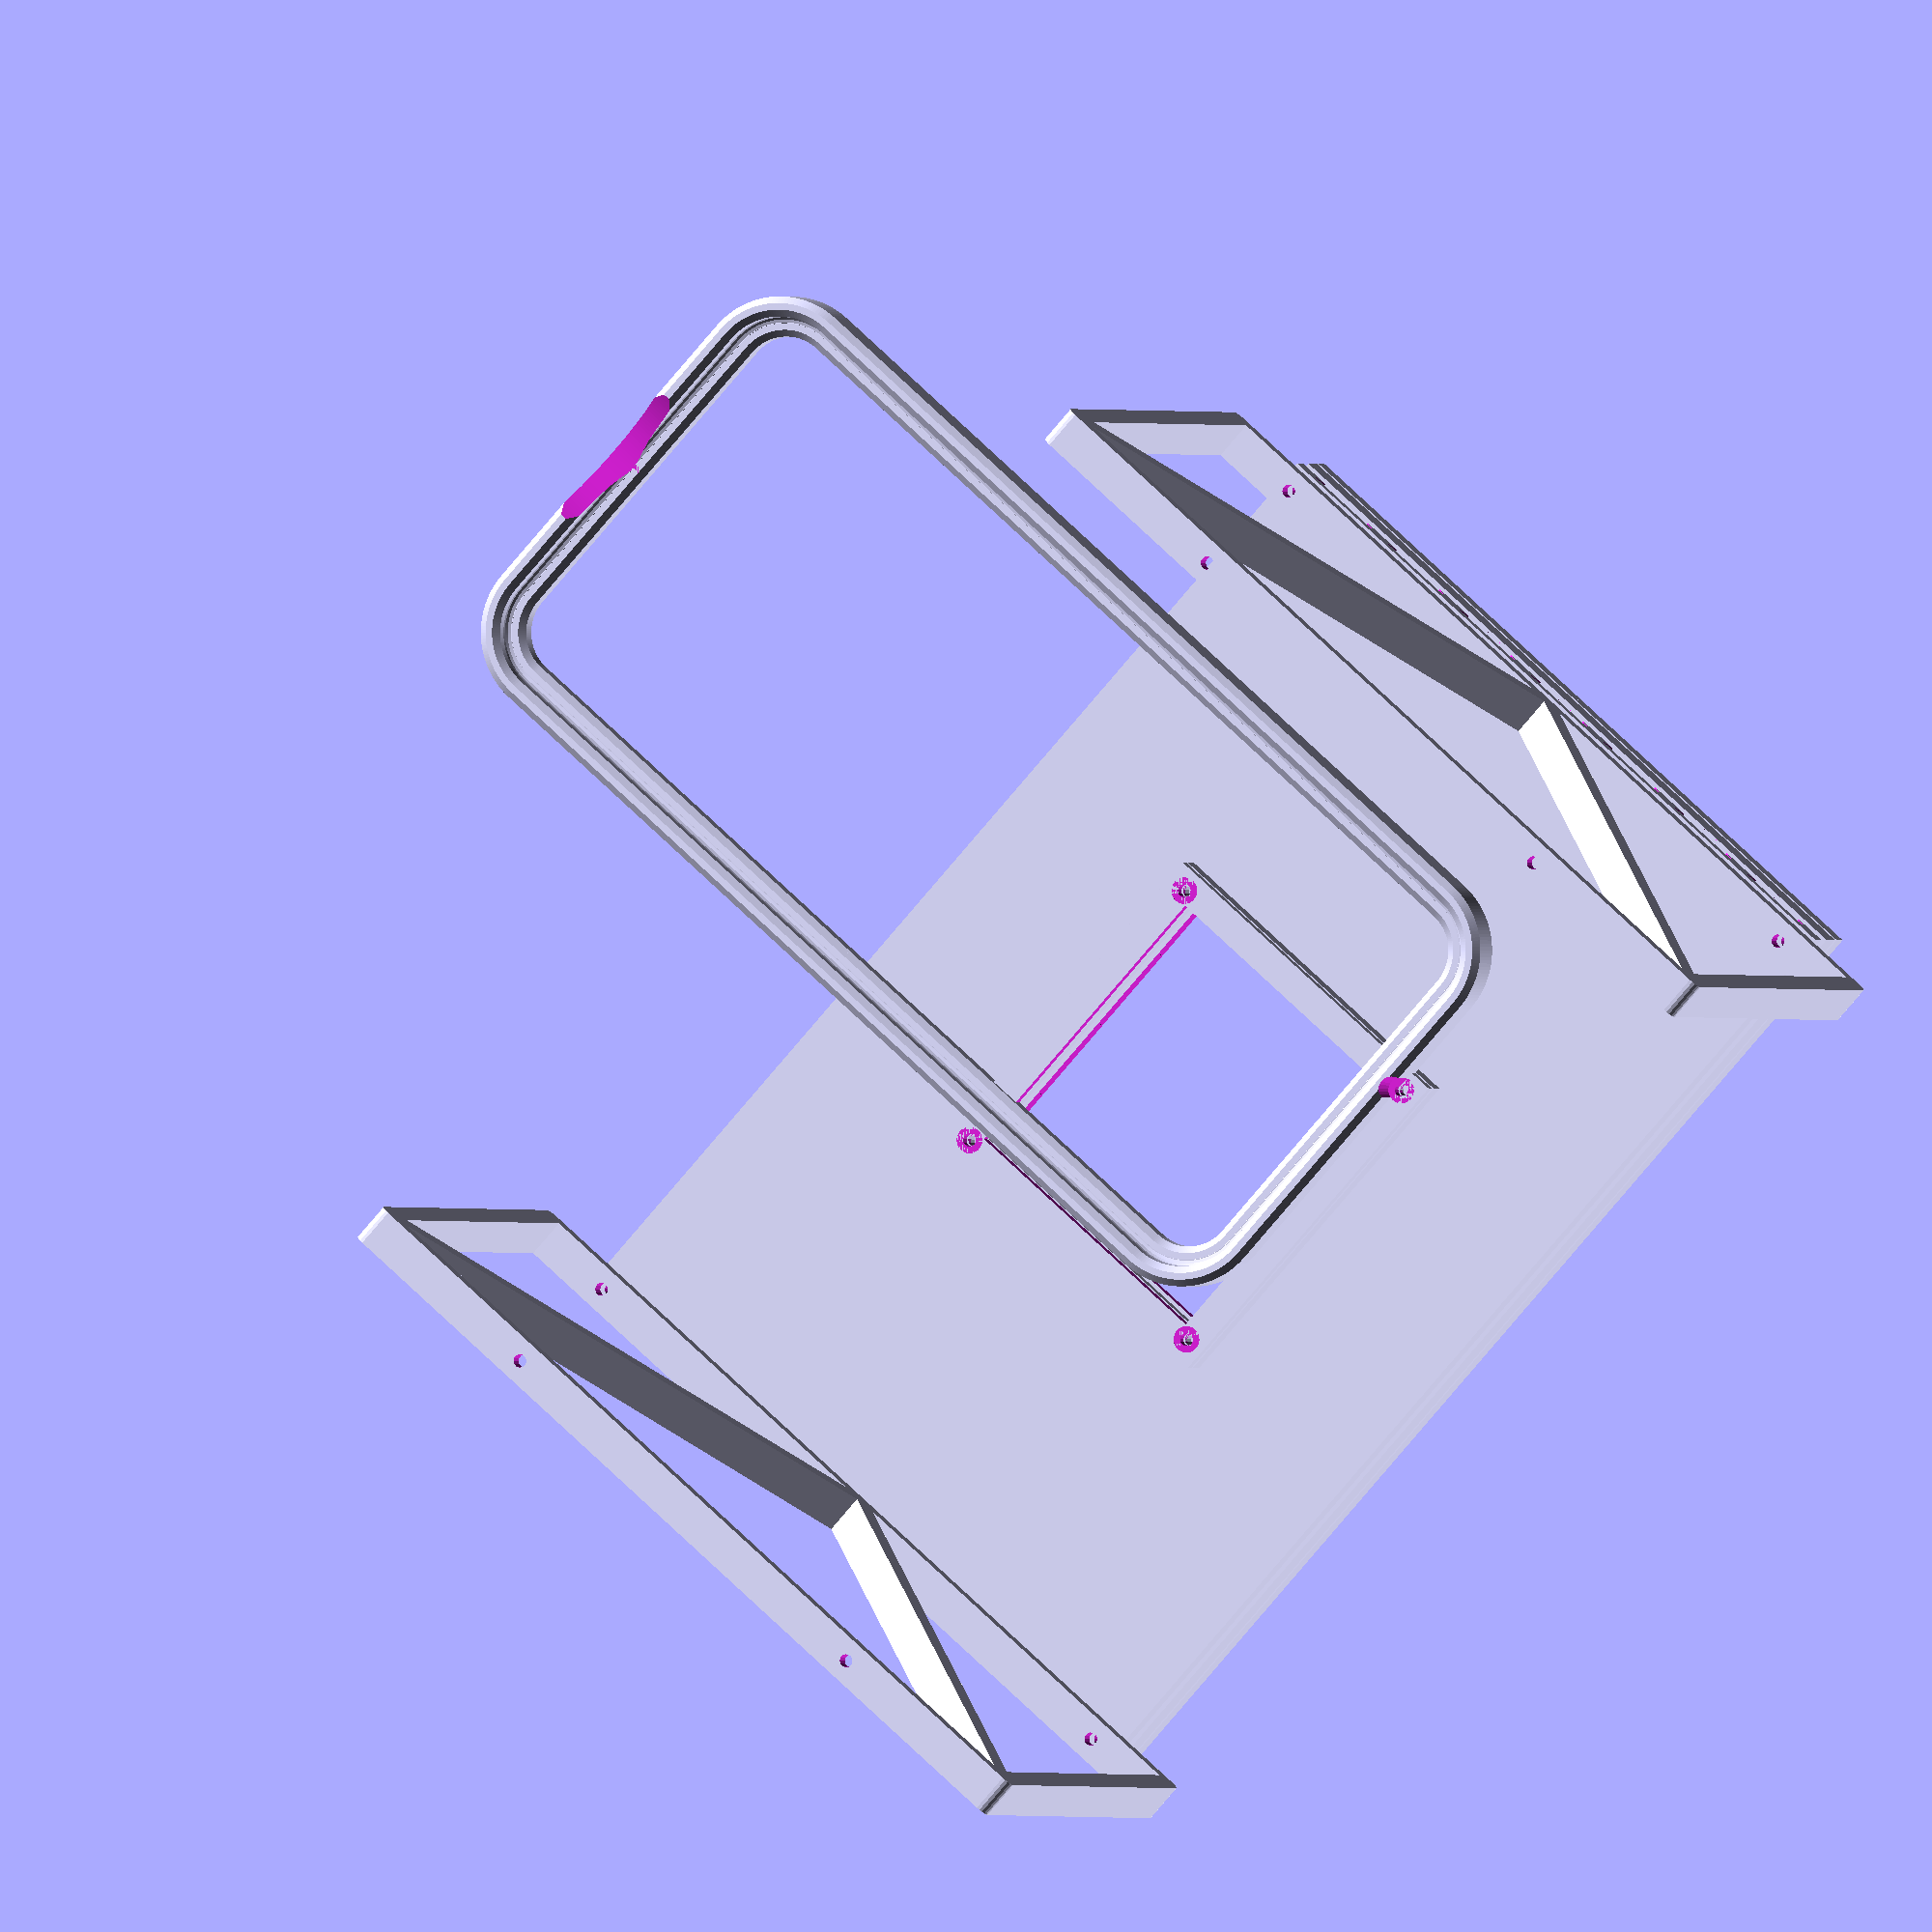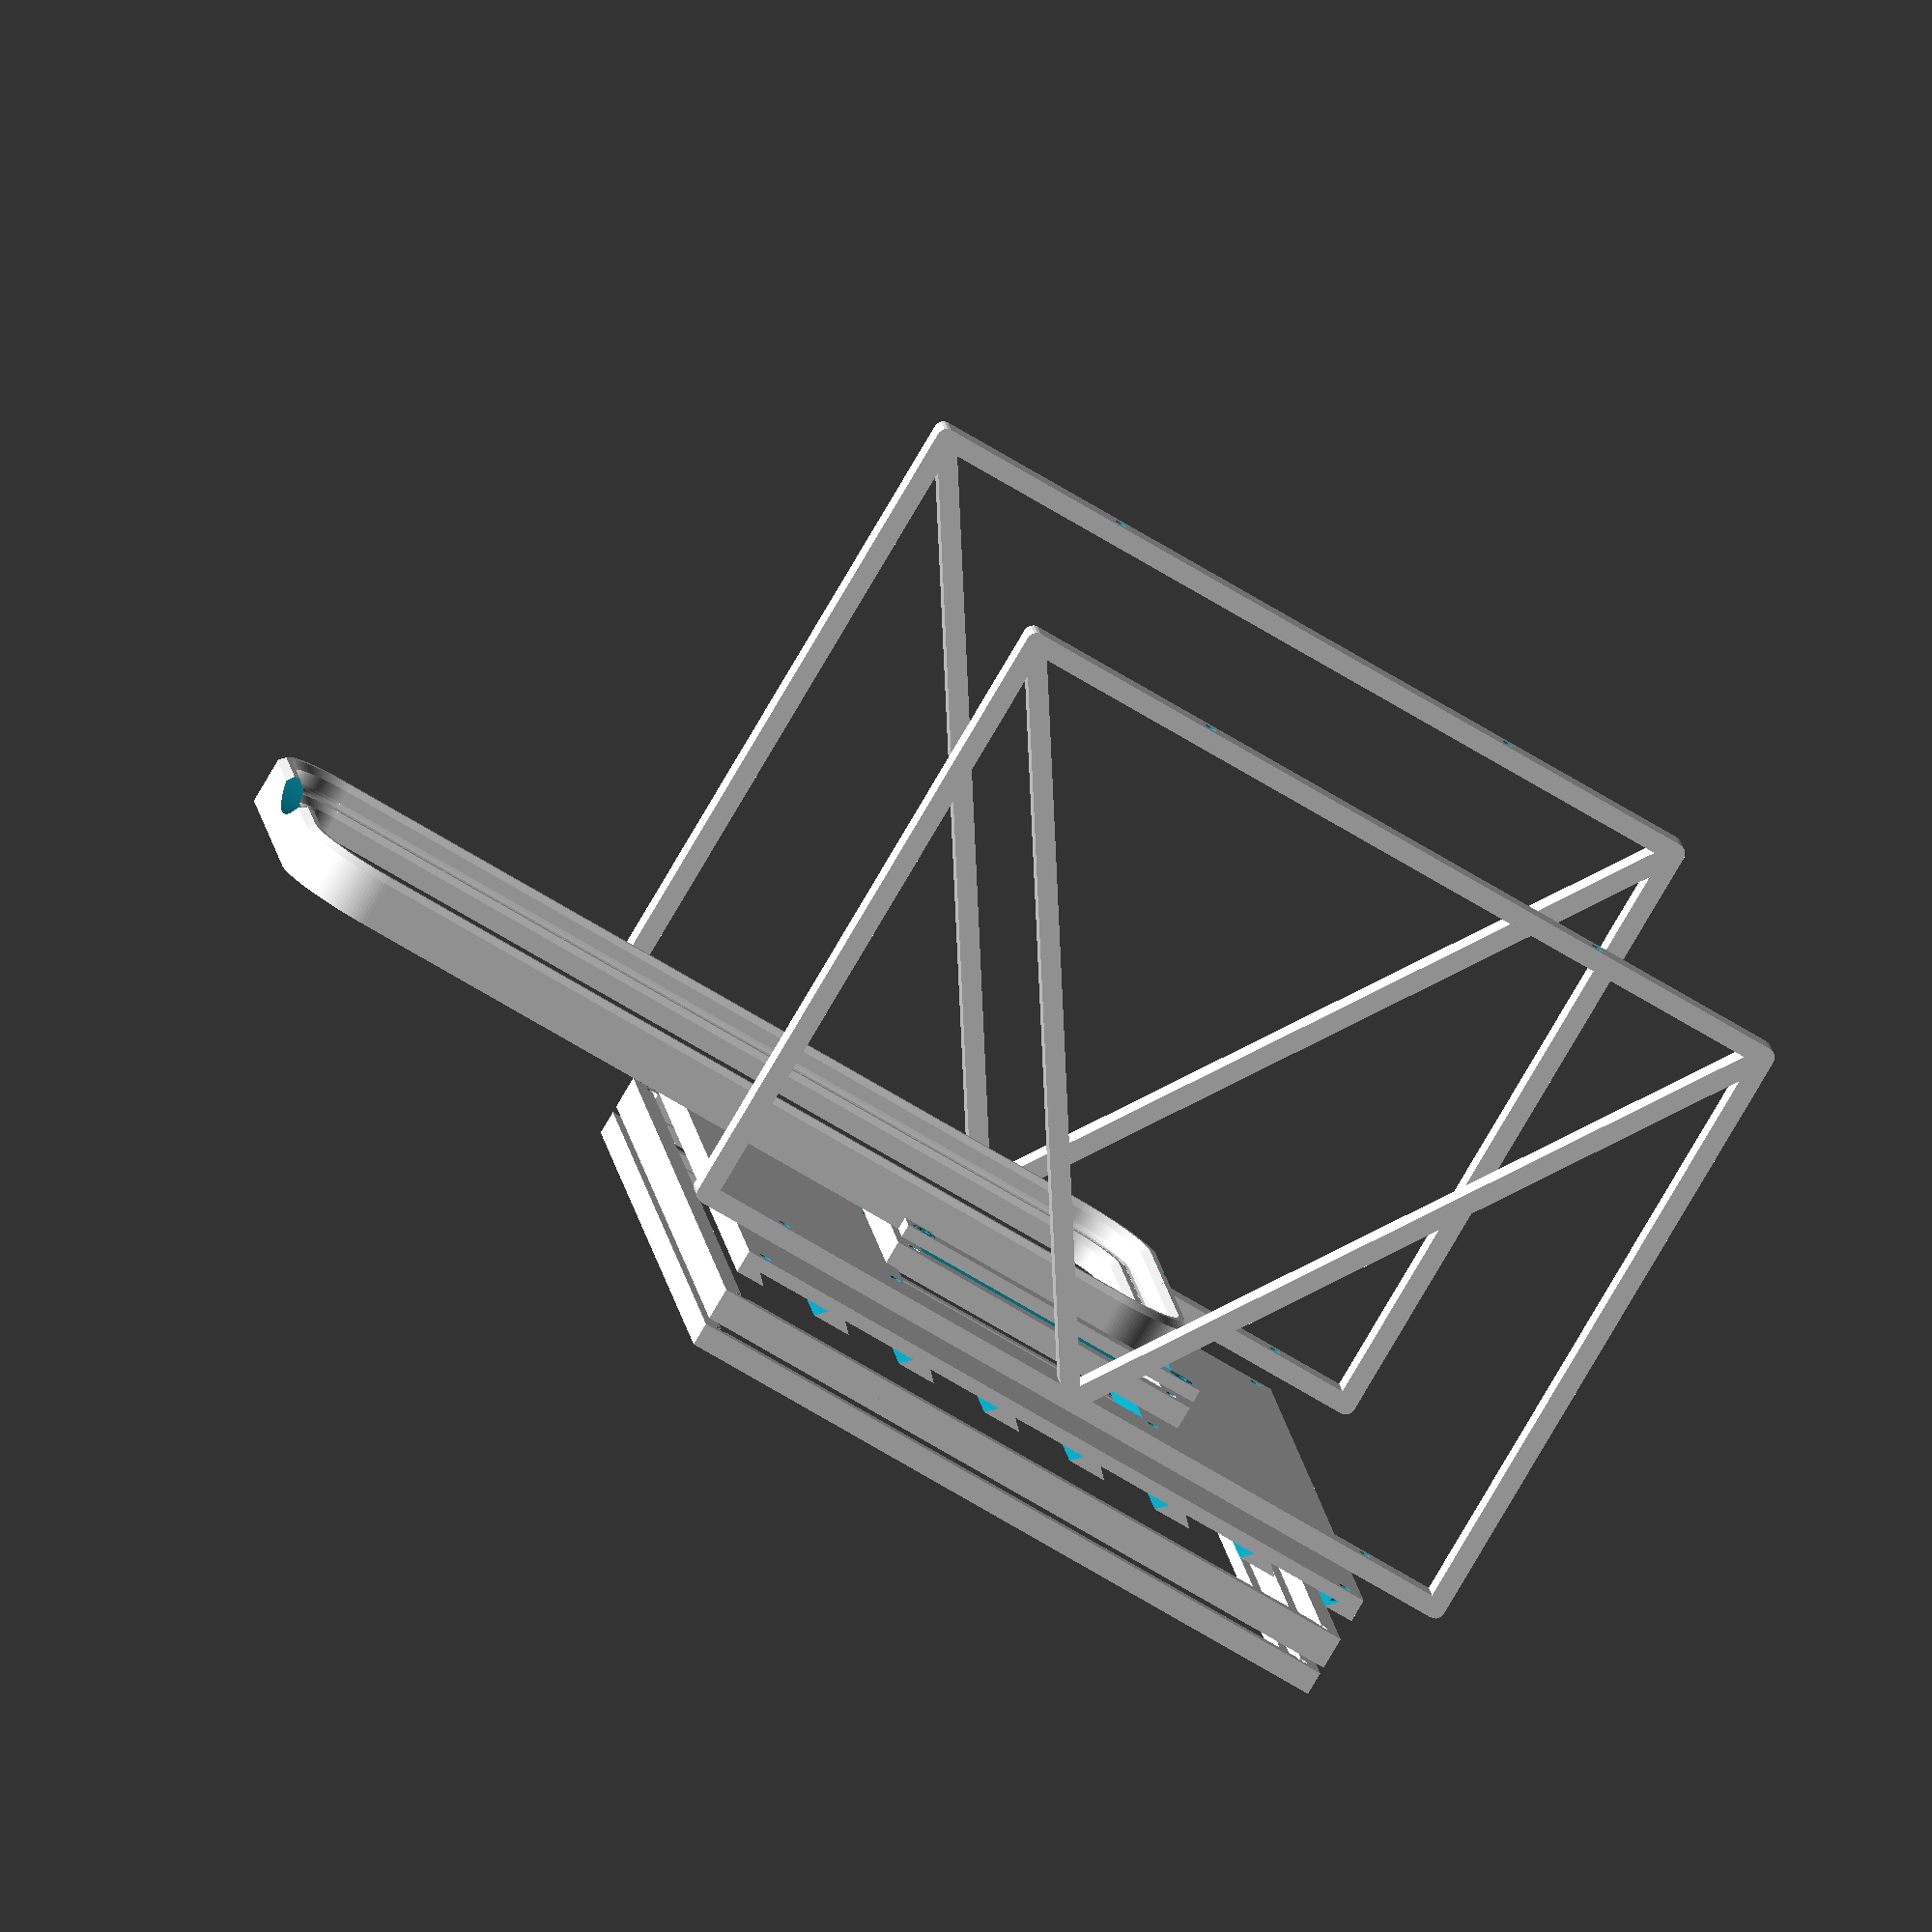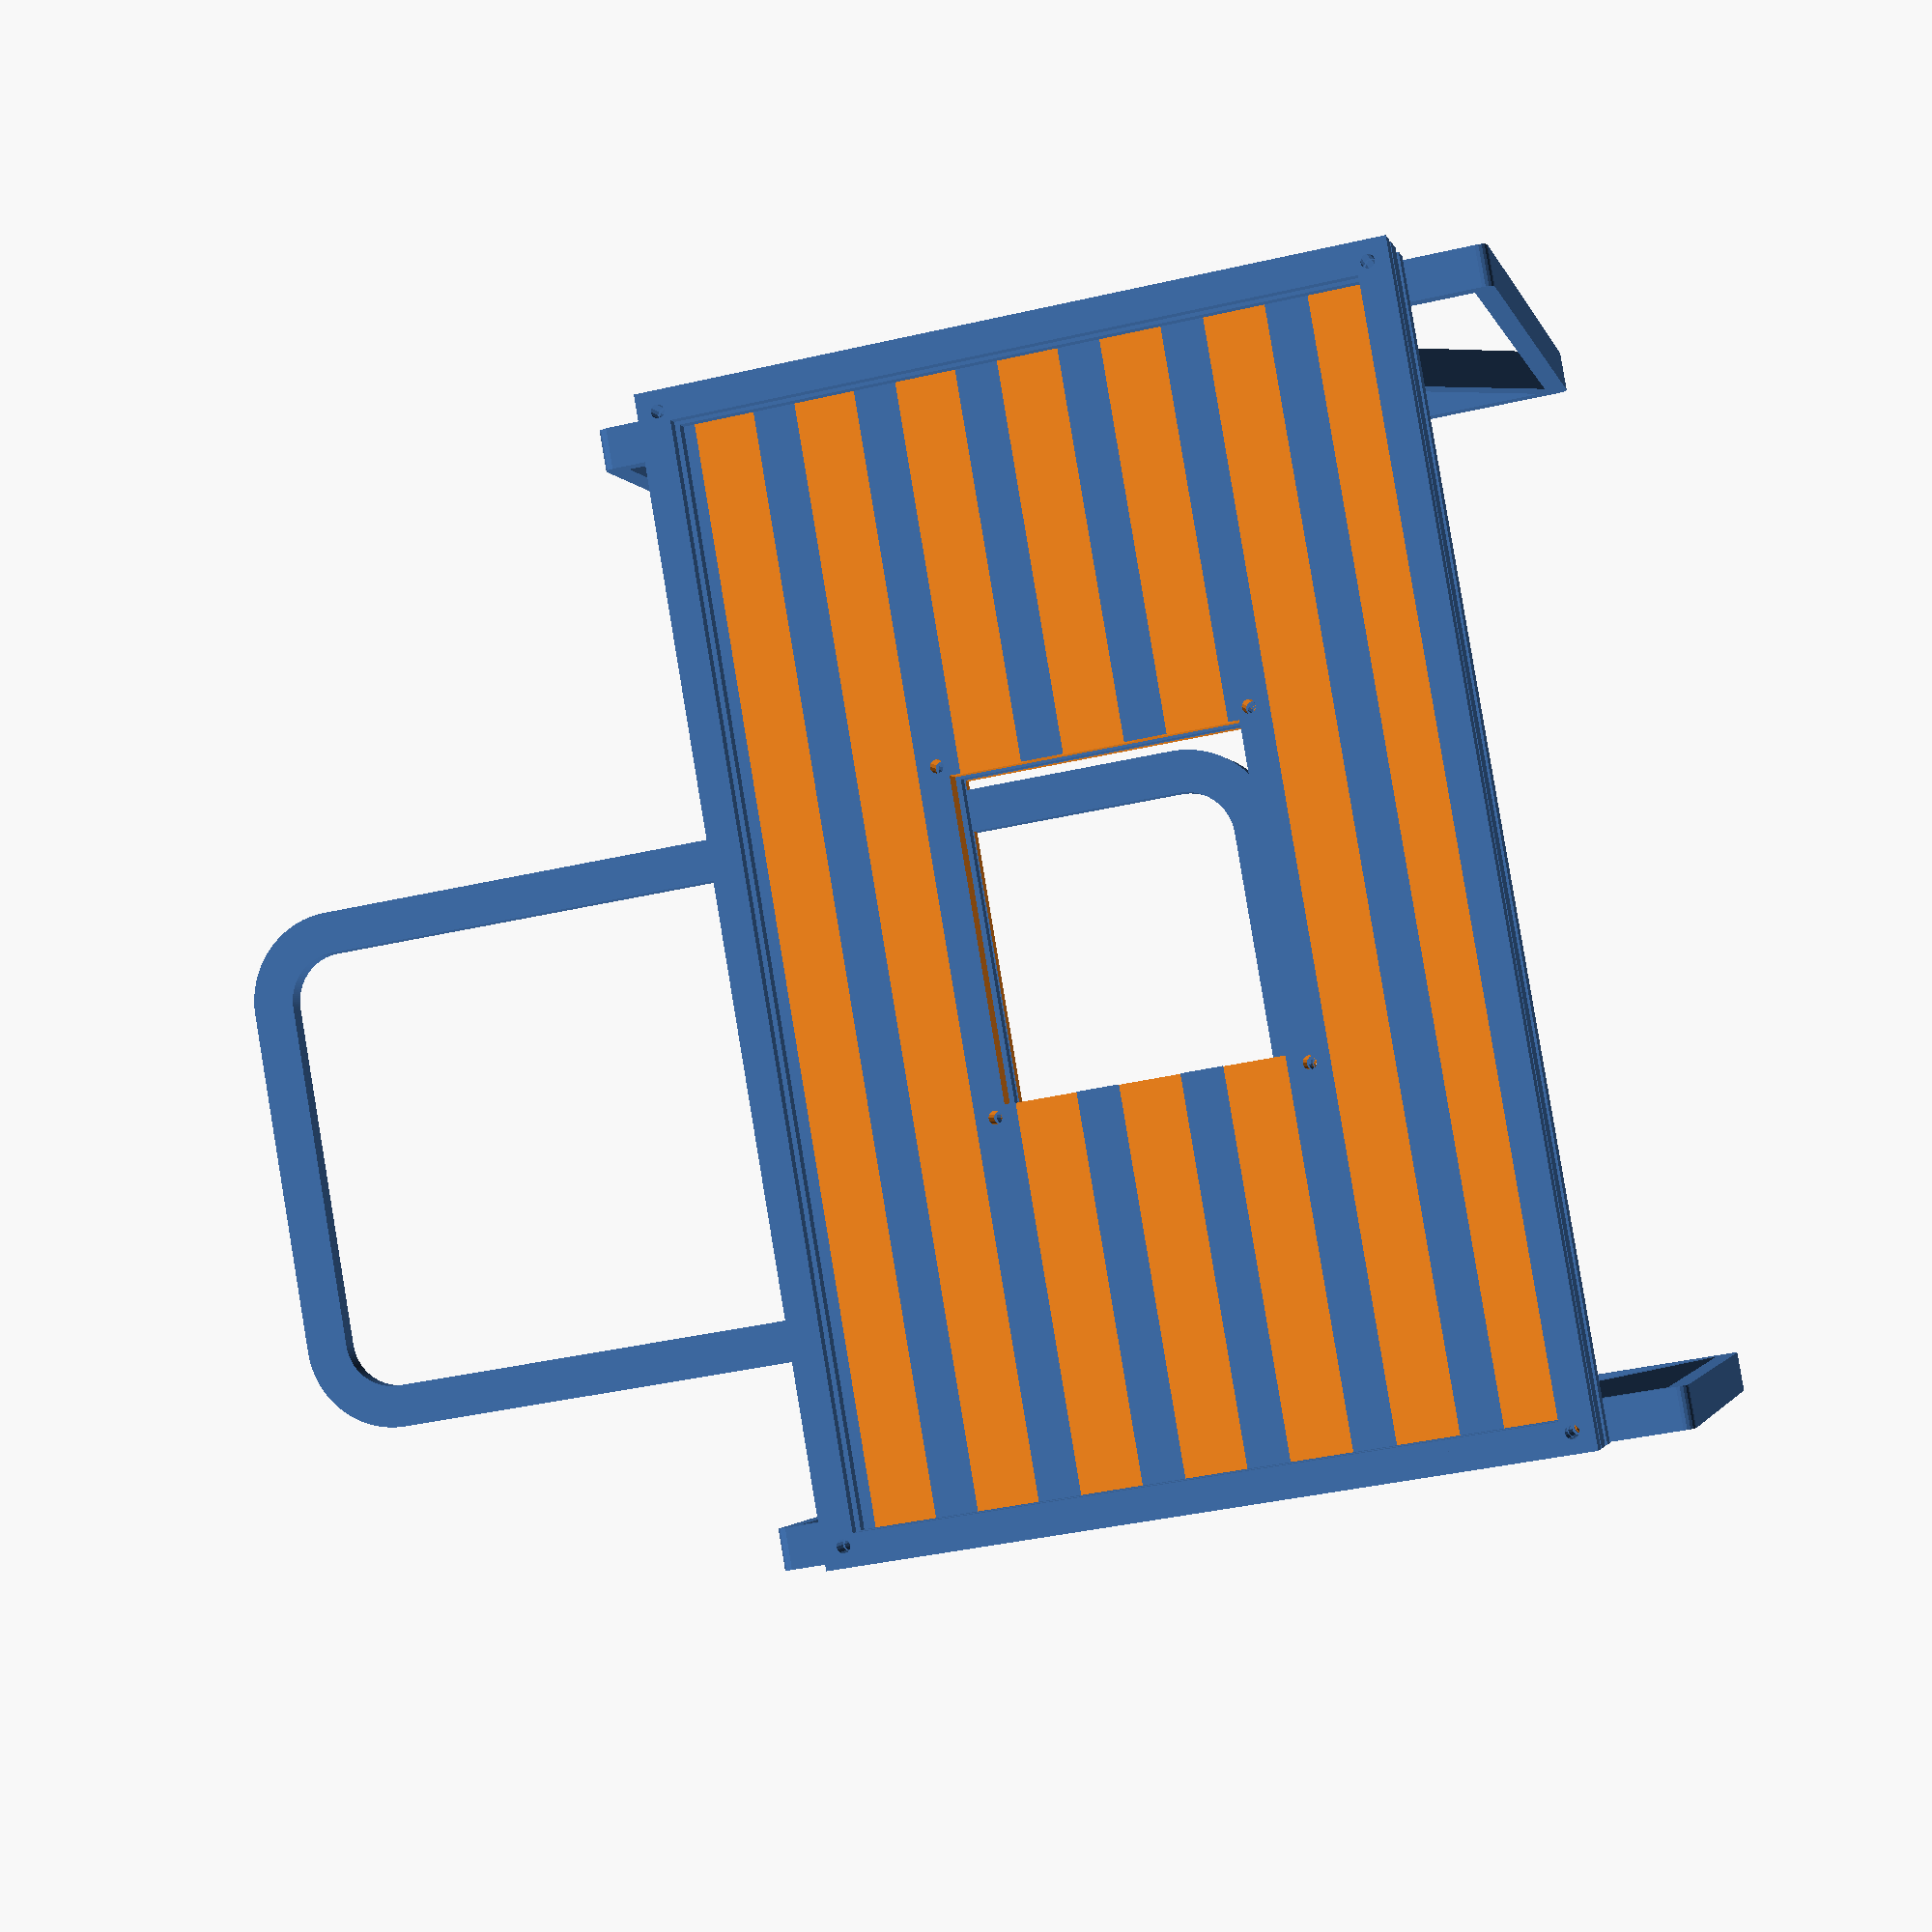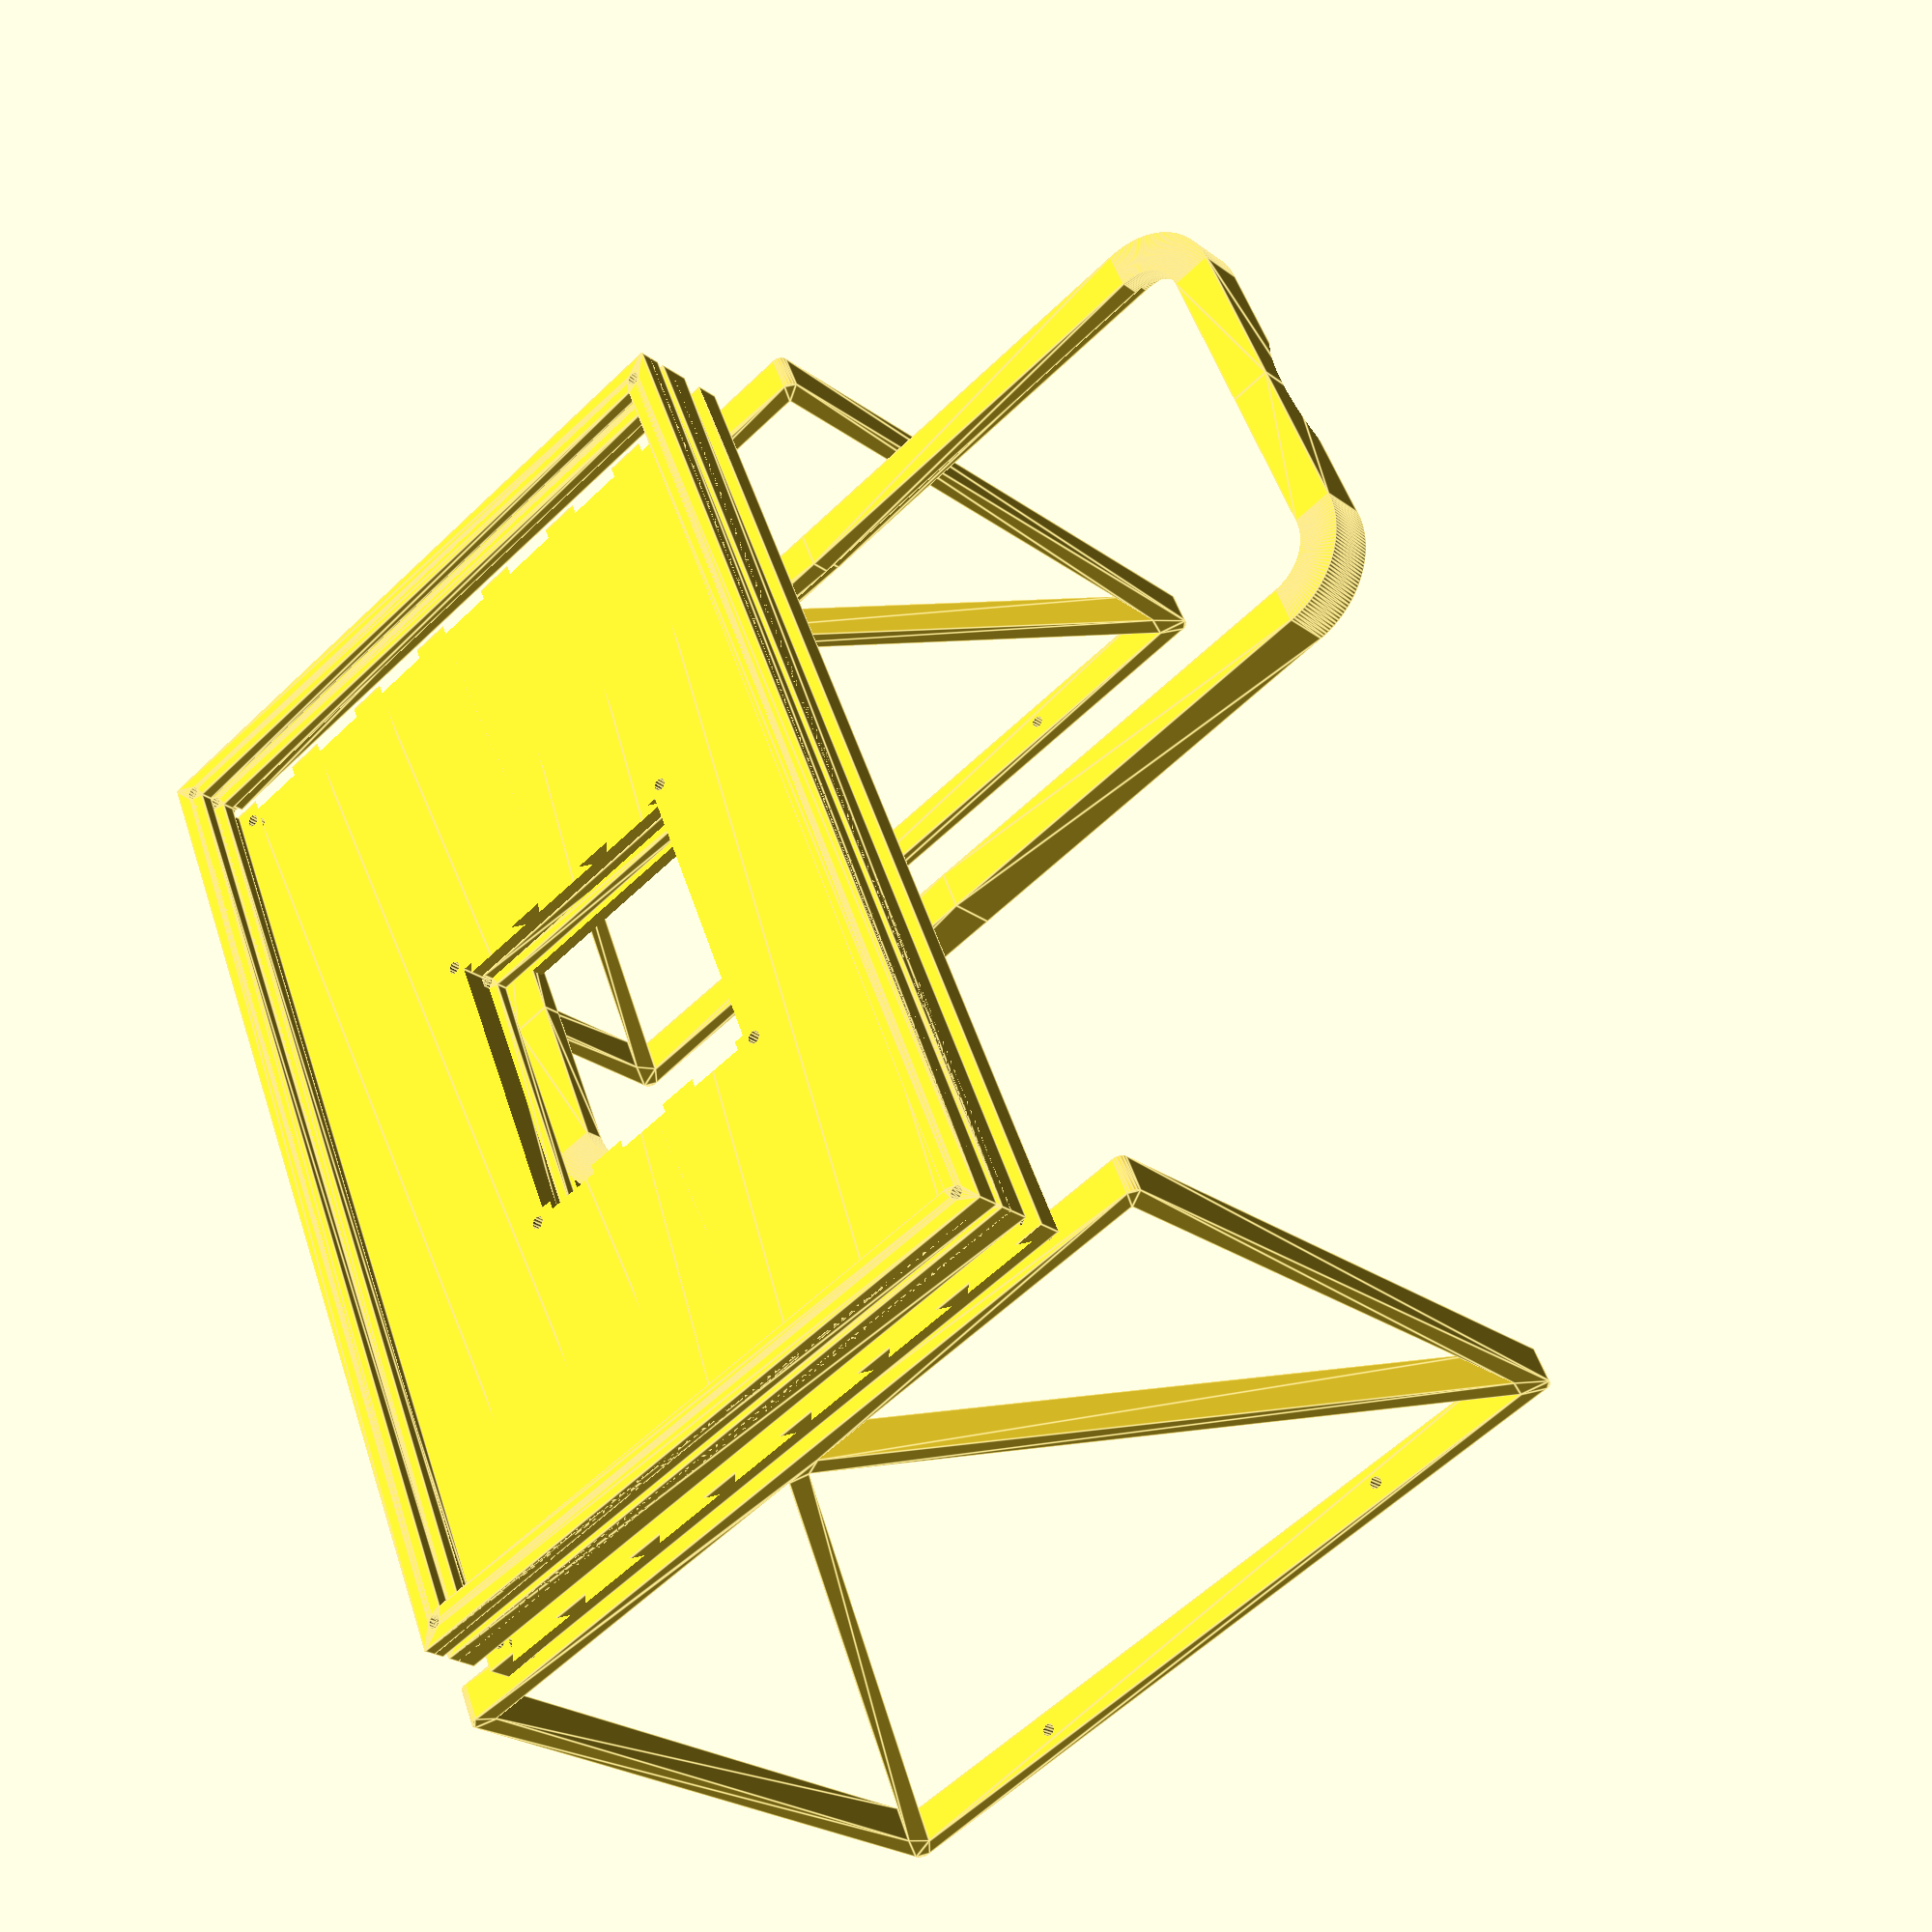
<openscad>
$fa=1/1;
$fs=1/2;
inner_square=[50,45];
outer_square=[160,101.5];
lip=1.6;
hor_wall=2;
vert_wall=3;
led_width=12.0;
film_space=1.6;
led_space=3;
led_dist=2.9;
even=false;
perpendicular=true;
d=2;
mount_height=100;
part="NOSTL_all";//[frame_outer,frame_spacer,frame_inner,led_holder,phone_holder,ceil_mount,NOSTL_all]
if (part=="frame_outer") frame(outer_square,lip,hor_wall,vert_wall,film_space);
module frame(square,lip,hor_wall,vert_wall,thickness,d) {
  linear_extrude(height=hor_wall) difference() {
    square([square[0]+2*vert_wall,square[1]+2*vert_wall],center=true);
    square([square[0]-2*lip,square[1]-2*lip],center=true);
    for (hole=[for (i=[0.5,-0.5]) for (j=[0.5,-0.5])  [square[0]*i,square[1]*j]]) translate(hole) circle(d=d);
  }
    linear_extrude(height=thickness+hor_wall) difference() {
    square([square[0]+2*vert_wall,square[1]+2*vert_wall],center=true);
    square(square,center=true);
    for (hole=[for (i=[0.5,-0.5]) for (j=[0.5,-0.5])  [square[0]*i,square[1]*j]]) translate(hole) circle(d=d);
  }
}

module led_holder(outer_square,inner_square,vert_wall,lip,led_width,led_dist,d) {
  difference() {
    cube([outer_square[0]+2*vert_wall,outer_square[1]+2*vert_wall,hor_wall+lip],center=true);
    cube([inner_square[0]-2*lip,inner_square[1]-2*lip,hor_wall+lip+1],center=true);
  start=even?led_width/2+led_dist/2:0;
  orientation=perpendicular?90:0;
  rotate([0,0,orientation]) for (d=[start:led_width+led_dist:outer_square[orientation?1:0]/2-led_width/2]) for (m=[[0,0,0],[1,0,0]]) mirror(m)
   translate([d,0,hor_wall/2-lip/2]) rotate([90,0,0]) linear_extrude(height=max(outer_square)+2*vert_wall+1,center=true)
    polygon([[-led_width/2,0],[led_width/2,0],[0,led_width/2]]);
    for (hole=[for (i=[0.5,-0.5]) for (j=[0.5,-0.5])  [inner_square[0]*i,inner_square[1]*j]]) translate(hole)
     cylinder(d=d,h=hor_wall+lip+1,center=true);
    for (hole=[for (i=[0.5,-0.5]) for (j=[0.5,-0.5])  [outer_square[0]*i,outer_square[1]*j]]) translate(hole)
     cylinder(d=d,h=hor_wall+lip+1,center=true);
  }
}

module profile(wall,elevation,phone_h,chamfer,fillet) {
  difference() {
    polygon([[0,0],[2*wall,0],[2*wall,elevation+phone_h/2-chamfer],[2*wall-chamfer,elevation+phone_h/2],
             [wall+chamfer,elevation+phone_h/2],[wall,elevation+phone_h/2-chamfer],[wall,elevation+chamfer],[wall-chamfer,elevation],
             [chamfer,elevation],[0,elevation-chamfer]]);
    translate([wall-fillet,elevation+fillet])circle(r=fillet);
  }
}

module phone_frame(width,height,thickness,larger_r,smaller_r,wall,elevation){
  difference() {
    for (i=[0,1], j=[0,1]) mirror([i,0,0]) mirror([0,j,0]) 
    {
      translate([width/2-larger_r,height/2-larger_r])rotate_extrude(angle=90) 
      translate([larger_r-wall,0]) profile(wall,elevation,thickness,smaller_r,smaller_r);
      translate([width/2-larger_r,height/2-larger_r]) rotate([90,0,0]) linear_extrude(height=height/2-larger_r,convexity=3)
      translate([larger_r-wall,0]) profile(wall,elevation,thickness,smaller_r,smaller_r);
      translate([0,height/2-larger_r]) rotate([90,0,90]) linear_extrude(height=width/2-larger_r,convexity=3)
      translate([larger_r-wall,0]) profile(wall,elevation,thickness,smaller_r,smaller_r);
    }
  translate([0,-height/2,elevation+20]) rotate([90,0,0]) cylinder(d=40,h=wall*3,center=true);
  }
}

module phone_holder() {
  difference() {
    union() {
      difference() {
        translate([0,0,hor_wall/2]) cube([inner_square[0]+2*vert_wall,inner_square[1]+2*vert_wall,hor_wall],center=true);
        translate([0,0,hor_wall/2]) cube([inner_square[0]-2*lip,inner_square[1]-2*lip,hor_wall+1],center=true);
      }
      translate([-16,-55,0])phone_frame(width=70,height=148,thickness=8,larger_r=10,smaller_r=vert_wall/3,wall=vert_wall,elevation=2*hor_wall);
    }
    for (hole=[for (i=[0.5,-0.5]) for (j=[0.5,-0.5])  [inner_square[0]*i,inner_square[1]*j]]) translate(hole) {
      cylinder(d=d,h=hor_wall+lip+1,center=true);
      translate([0,0,hor_wall]) cylinder(d=2*d,h=100);
    }
  }
}

module ceil_mount(outer_square,height,vert_wall,d,offset) {
  width=outer_square[1]+2*offset+2*vert_wall;
  thickness=vert_wall;
  coords=[[-width/2,thickness/2],
          [width/2,thickness/2],
          [width/2,height-thickness/2],
          [-width/2,height-thickness/2],
          [-width/2,thickness/2],
          [0,height-thickness/2],
          [width/2,thickness/2]];
  difference() {
    linear_extrude(height=2*hor_wall+d,center=true,convexity=4) {
      for (i=[0:len(coords)-2]) hull() {
        translate(coords[i]) circle(d=thickness);
        translate(coords[i+1]) circle(d=thickness);
      }
    }
    for (tr=[
      [-outer_square[1]/2,height-vert_wall/2,0],
      [outer_square[1]/2,height-vert_wall/2,0],
      [-outer_square[1]/3,vert_wall/2,0],
      [outer_square[1]/3,vert_wall/2,0]
    ]) translate(tr) rotate([90,0,0]) cylinder(d=d,h=thickness*2,center=true);
  }
}

if (part=="phone_holder") phone_holder();
if (part=="ceil_mount") ceil_mount(outer_square,mount_height,vert_wall,d,10);
if (part=="led_holder") led_holder(outer_square,inner_square,vert_wall,lip,led_width,led_dist,d);
if (part=="NOSTL_all") {
  frame(outer_square,lip,hor_wall,vert_wall,film_space,d);
  translate([0,0,hor_wall+film_space+1]) frame(outer_square,lip,hor_wall,vert_wall,led_space,d);
  translate([0,0,hor_wall+film_space+1+2*hor_wall+2*led_space]) mirror([0,0,1]) led_holder(outer_square,inner_square,vert_wall,lip,led_width,led_dist,d);
  translate([0,0,hor_wall+film_space+1+2*hor_wall+2*led_space+2*hor_wall+2*film_space]) mirror([0,0,1]) frame(inner_square,lip,hor_wall,vert_wall,film_space,d);
  translate([0,0,hor_wall+film_space+1+2*hor_wall+2*led_space+2*hor_wall+2*film_space+1]) phone_holder();
  translate([outer_square[0]/2,0,hor_wall+film_space+1+2*hor_wall+2*led_space+hor_wall+film_space+1+mount_height])rotate([-90,0,90]) ceil_mount(outer_square,mount_height,vert_wall,d,10);
  translate([-outer_square[0]/2,0,hor_wall+film_space+1+2*hor_wall+2*led_space+hor_wall+film_space+1+mount_height])rotate([-90,0,90]) ceil_mount(outer_square,mount_height,vert_wall,d,10);
}
</openscad>
<views>
elev=180.3 azim=311.7 roll=165.4 proj=o view=solid
elev=261.8 azim=264.4 roll=210.6 proj=o view=wireframe
elev=1.9 azim=279.7 roll=192.9 proj=p view=wireframe
elev=204.3 azim=293.2 roll=320.5 proj=p view=edges
</views>
